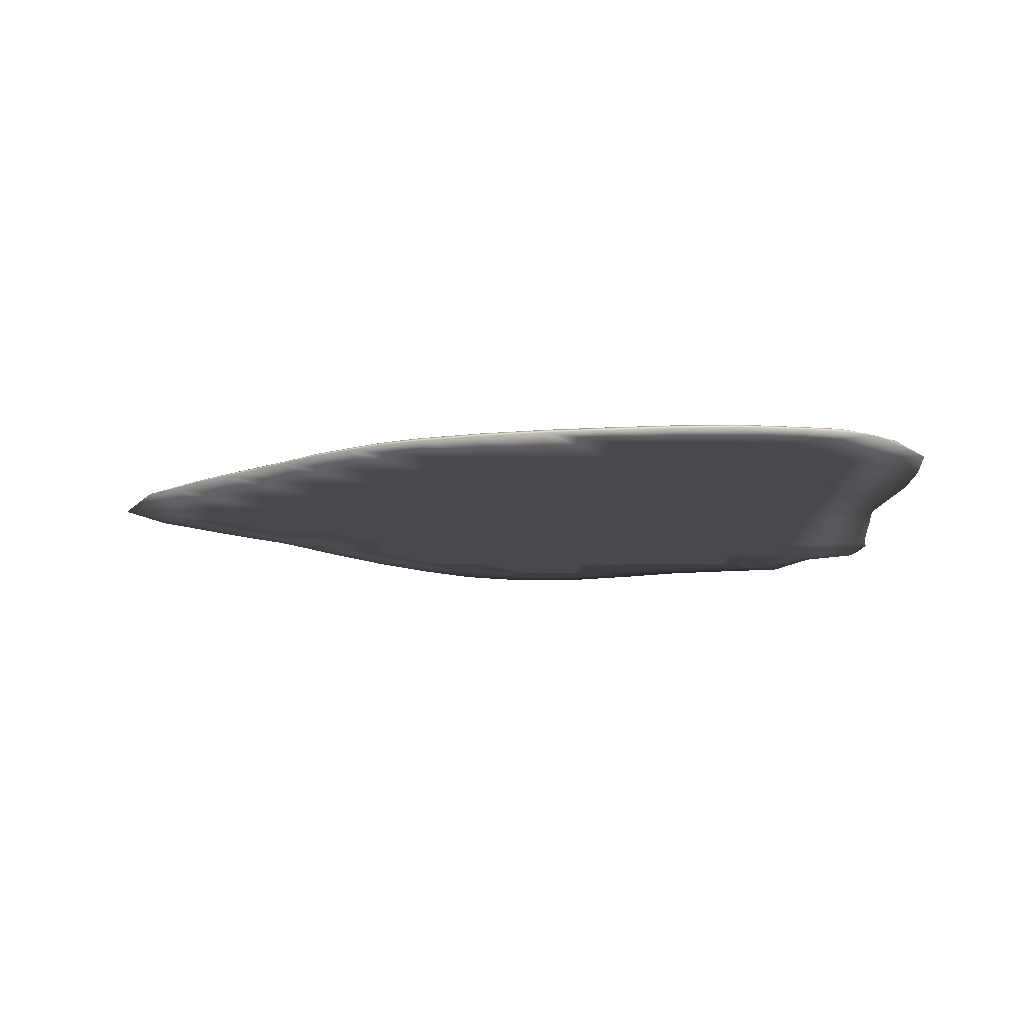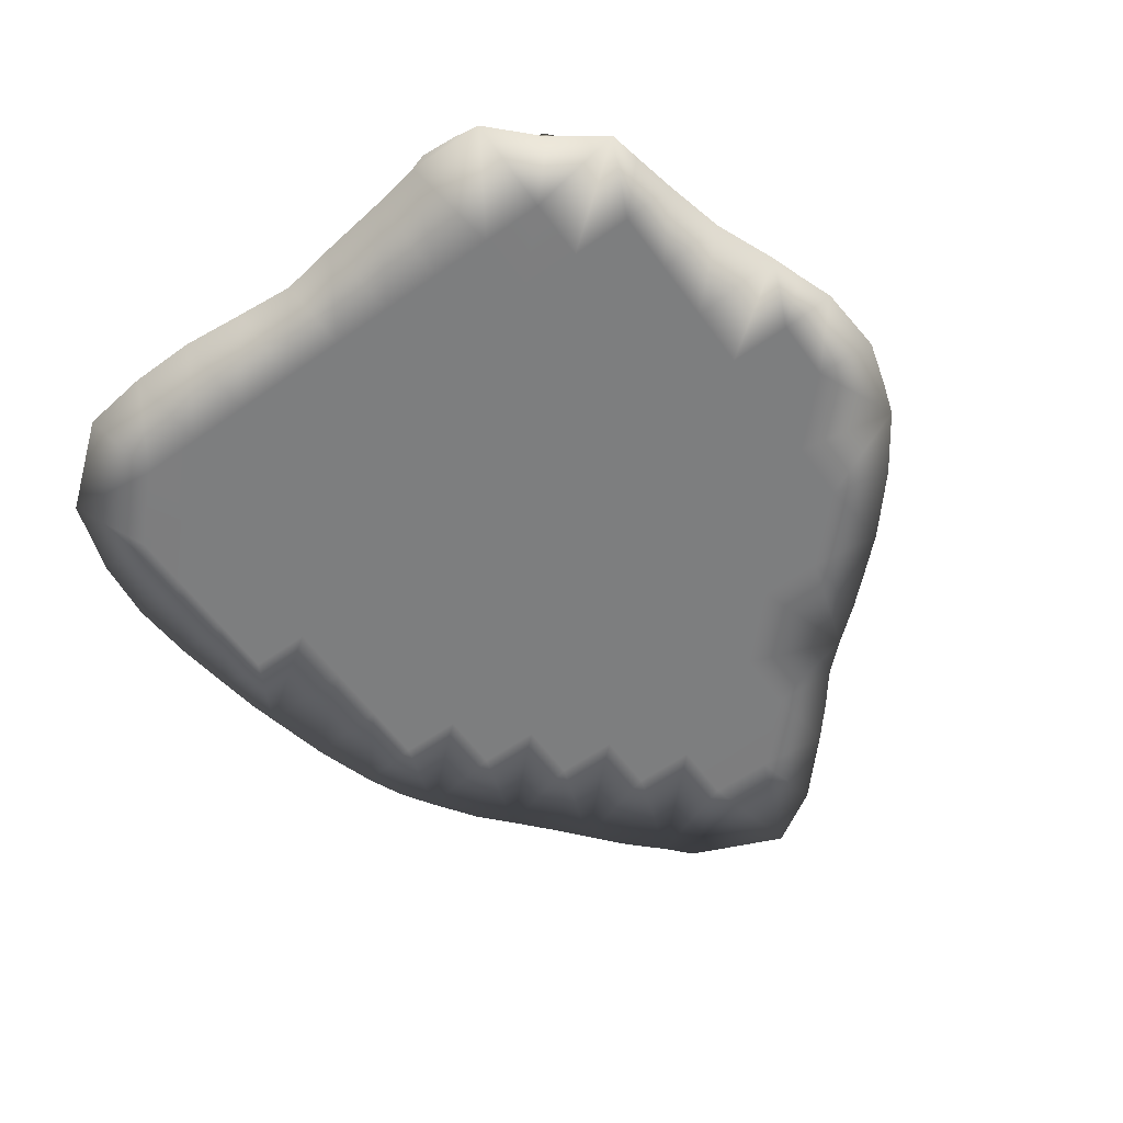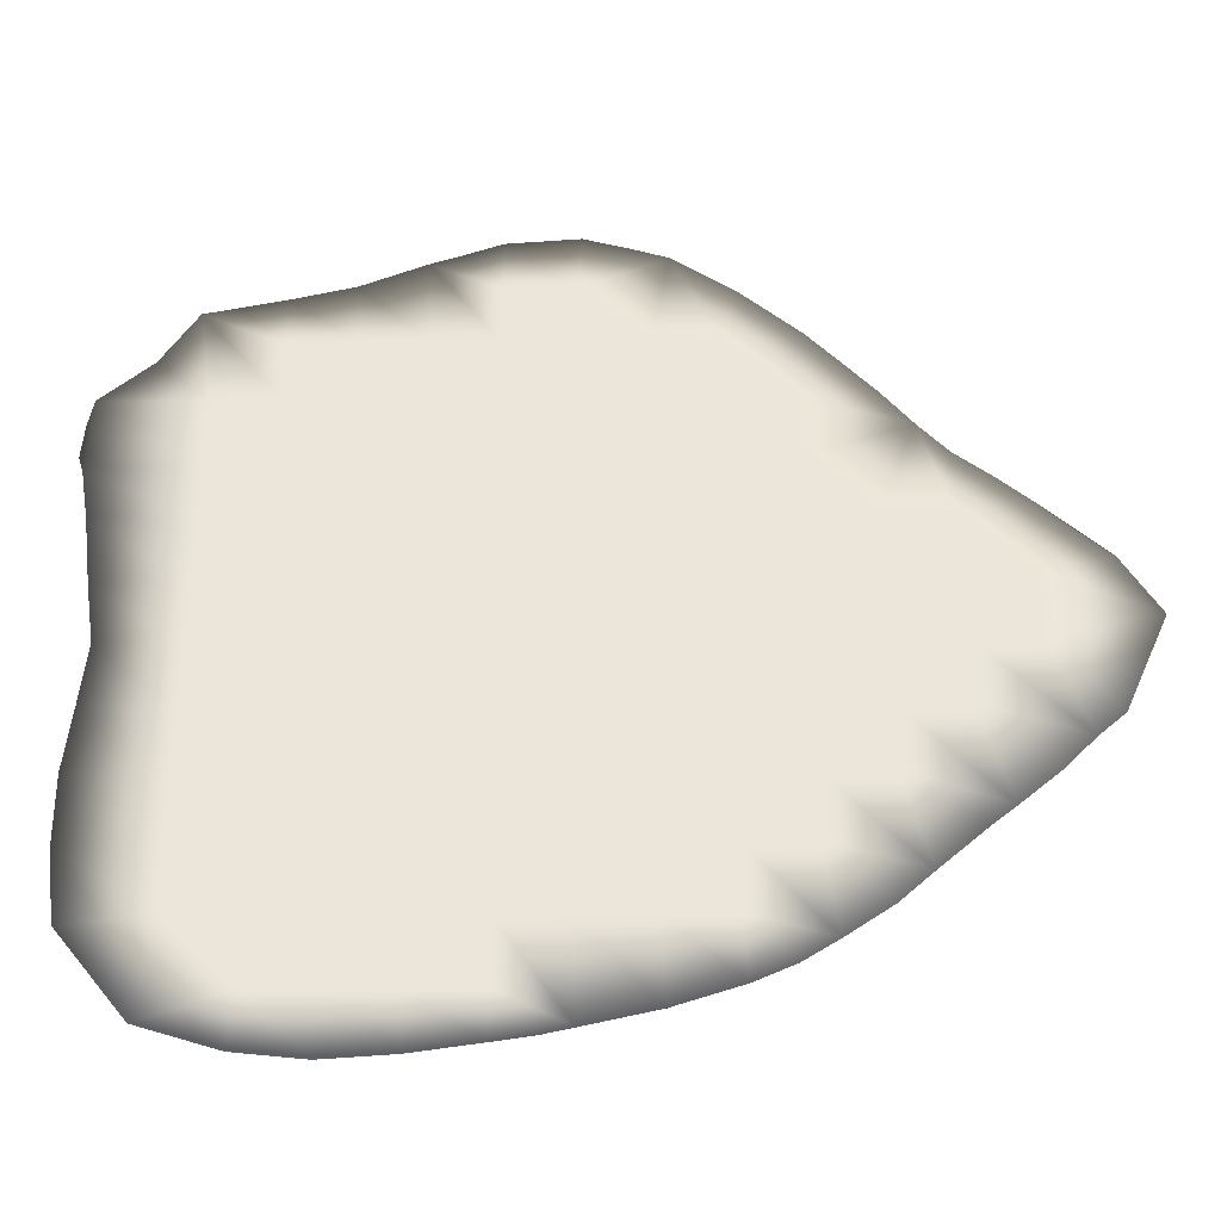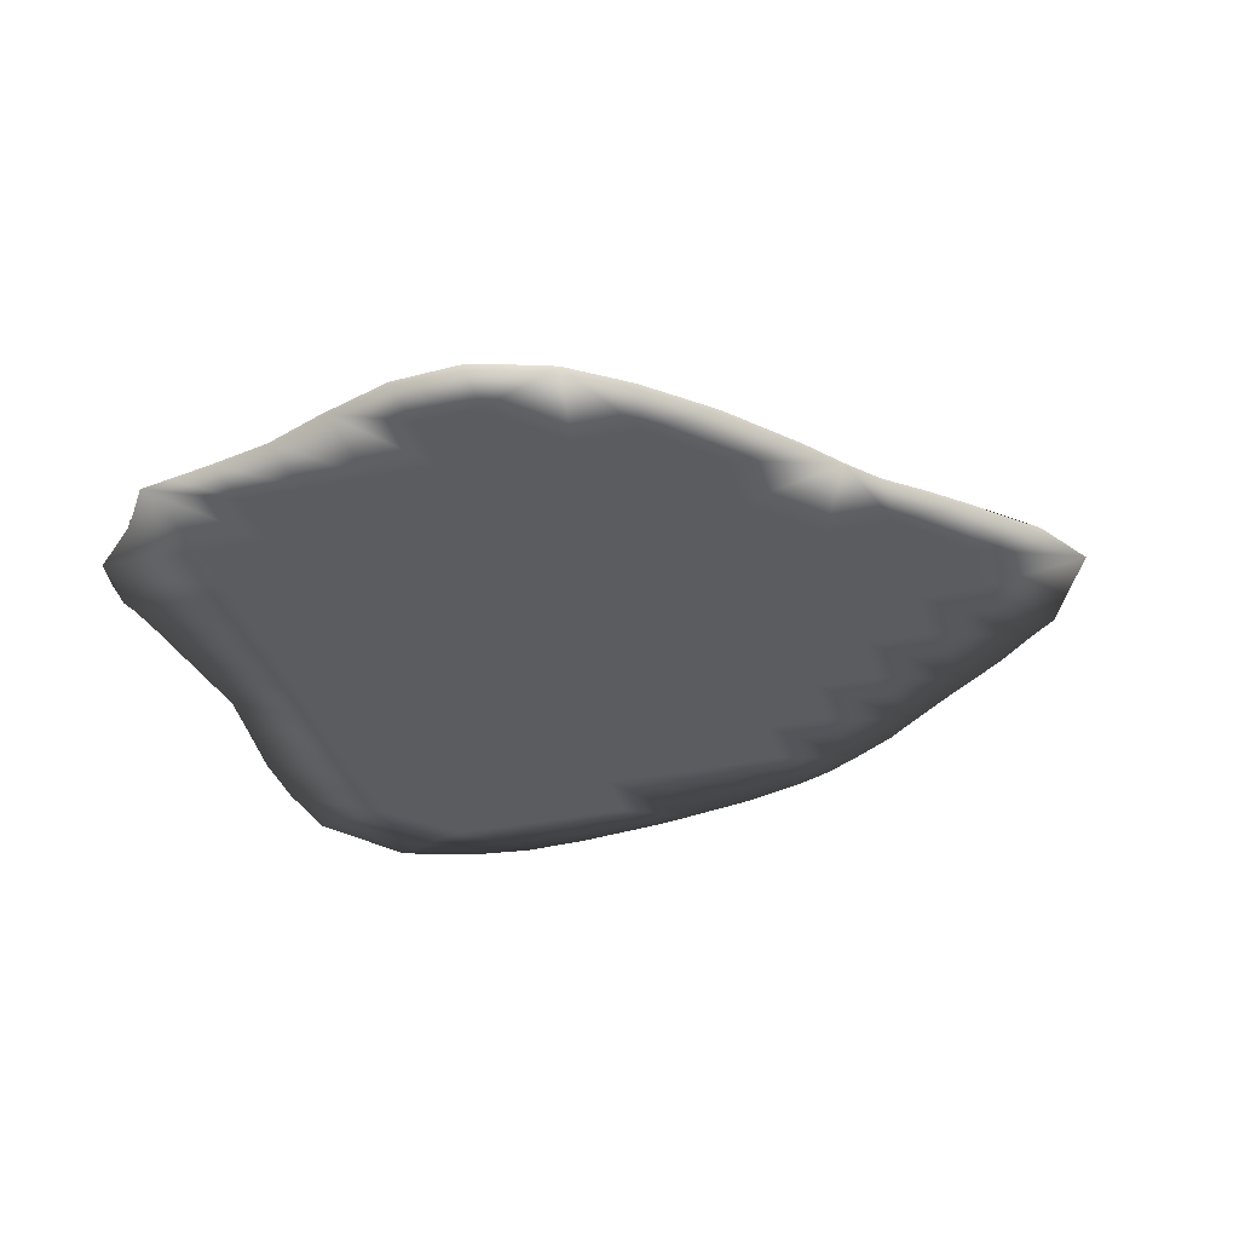
<metadata>
{"format":"obj","ext":"obj","renderer":"f3d","projection":"perspective","resolution":1024,"background":"white","views":[{"elev":-12.7,"azim":178.8,"up":"+Y"},{"elev":-59.3,"azim":-54.1,"up":"+Y"},{"elev":-35.7,"azim":0.8,"up":"+Z"},{"elev":-34.7,"azim":15.4,"up":"+Y"}]}
</metadata>
<code>
o Puddle_Circle
v -0.5319 0.005065 0.4579
v -0.4305 -1e-06 0.5475
v -0.4782 7e-06 0.5377
v -0.363 -1e-06 0.5618
v -0.3584 -1e-06 0.4803
v -0.6126 -1e-06 0.3468
v -0.6167 0.000133 0.2934
v -0.6053 -1e-06 0.3881
v -0.6095 -1e-06 0.2691
v -0.5973 -2e-06 0.1962
v -0.5836 -1e-06 0.09095
v -0.4543 -1e-06 0.3843
v -0.4543 -1e-06 0.2884
v -0.3584 -1e-06 0.3843
v -0.3584 -1e-06 0.2884
v -0.4543 -1e-06 0.1925
v -0.4543 -1e-06 0.09652
v -0.3584 -1e-06 0.1925
v -0.3584 -1e-06 0.09652
v -0.1304 -1e-06 0.6396
v -0.2712 2e-05 0.5843
v -0.2624 -1e-06 0.4803
v -0.177 -1e-06 0.6237
v -0.1665 -1e-06 0.4803
v -0.0755 6e-06 0.6599
v 0.03039 -1.8e-05 0.6678
v -0.07053 -1e-06 0.5762
v -0.07053 -1e-06 0.4803
v 0.02541 -1e-06 0.5762
v 0.02541 -1e-06 0.4803
v -0.2624 -1e-06 0.3843
v -0.2624 -1e-06 0.2884
v -0.1665 -1e-06 0.3843
v -0.1665 -1e-06 0.2884
v -0.2624 -1e-06 0.1925
v -0.2624 -1e-06 0.09652
v -0.1665 -1e-06 0.1925
v -0.1665 -1e-06 0.09652
v -0.07053 -1e-06 0.3843
v -0.07053 -1e-06 0.2884
v 0.02541 -1e-06 0.3843
v 0.02541 -1e-06 0.2884
v -0.07053 -1e-06 0.1925
v -0.07053 -1e-06 0.09652
v 0.02541 -1e-06 0.1925
v 0.02541 -1e-06 0.09652
v -0.532 0.01575 0.458
v -0.426 0.00968 0.5265
v -0.4695 0.009653 0.516
v -0.3585 0.00968 0.5408
v -0.3584 0.00968 0.4803
v -0.5996 0.005427 0.3446
v -0.6005 0.007439 0.3117
v -0.5822 0.00968 0.384
v -0.5931 0.009887 0.2804
v -0.5758 0.009678 0.1881
v -0.5635 0.00968 0.09342
v -0.4543 0.00968 0.3843
v -0.4543 0.00968 0.2884
v -0.3584 0.00968 0.3843
v -0.3584 0.00968 0.2884
v -0.4543 0.00968 0.1925
v -0.4543 0.00968 0.09652
v -0.3584 0.00968 0.1925
v -0.3584 0.00968 0.09652
v -0.126 0.005894 0.6268
v -0.2651 0.009698 0.5633
v -0.2624 0.00968 0.4803
v -0.1693 0.00968 0.6028
v -0.1665 0.00968 0.4803
v -0.0715 0.009707 0.6369
v 0.02682 0.009662 0.6452
v -0.08893 0.00968 0.6302
v -0.07053 0.00968 0.4803
v 0.02541 0.00968 0.5762
v 0.02541 0.00968 0.4803
v -0.2624 0.00968 0.3843
v -0.2624 0.00968 0.2884
v -0.1665 0.00968 0.3843
v -0.1665 0.00968 0.2884
v -0.2624 0.00968 0.1925
v -0.2624 0.00968 0.09652
v -0.1665 0.00968 0.1925
v -0.1665 0.00968 0.09652
v -0.07053 0.00968 0.3843
v -0.07053 0.00968 0.2884
v 0.02541 0.00968 0.3843
v 0.02541 0.00968 0.2884
v -0.07053 0.00968 0.1925
v -0.07053 0.00968 0.09652
v 0.02541 0.00968 0.1925
v 0.02541 0.00968 0.09652
v -0.5701 8e-06 0.000692
v -0.5789 -1e-06 -0.09006
v -0.5891 -1.7e-05 -0.1878
v -0.5877 -6e-06 -0.29
v -0.4543 -1e-06 0.000579
v -0.4543 -1e-06 -0.09536
v -0.3584 -1e-06 0.000579
v -0.3584 -1e-06 -0.09536
v -0.4543 -1e-06 -0.1913
v -0.4543 -1e-06 -0.2872
v -0.3584 -1e-06 -0.1913
v -0.3584 -1e-06 -0.2872
v -0.5744 3.5e-05 -0.3963
v -0.5167 0.008315 -0.4525
v -0.4543 -1e-06 -0.3832
v -0.4743 -1e-06 -0.5227
v -0.3584 -1e-06 -0.3832
v -0.3584 -1e-06 -0.4791
v -0.4179 0.00497 -0.5321
v -0.3615 -1e-06 -0.5587
v -0.2624 -1e-06 0.000579
v -0.2624 -1e-06 -0.09536
v -0.1665 -1e-06 0.000579
v -0.1665 -1e-06 -0.09536
v -0.2624 -1e-06 -0.1913
v -0.2624 -1e-06 -0.2872
v -0.1665 -1e-06 -0.1913
v -0.1665 -1e-06 -0.2872
v -0.07053 -1e-06 0.000579
v -0.07053 -1e-06 -0.09536
v 0.02541 -1e-06 0.000579
v 0.02541 -1e-06 -0.09536
v -0.07053 -1e-06 -0.1913
v -0.07053 -1e-06 -0.2872
v 0.02541 -1e-06 -0.1913
v 0.02541 -1e-06 -0.2872
v -0.2624 -1e-06 -0.3832
v -0.2624 -1e-06 -0.4791
v -0.1665 -1e-06 -0.3832
v -0.1665 -1e-06 -0.4791
v -0.2637 5.2e-05 -0.5694
v -0.1642 -3e-06 -0.5628
v -0.07053 -1e-06 -0.3832
v -0.07053 -1e-06 -0.4791
v 0.02541 -1e-06 -0.3832
v 0.03078 -1e-06 -0.5312
v -0.06824 -1e-06 -0.5492
v -0.01184 1e-06 -0.5407
v -0.5498 0.009688 0.000627
v -0.5591 0.00968 -0.0925
v -0.5688 0.00966 -0.1893
v -0.5662 0.009667 -0.2888
v -0.4543 0.00968 0.000579
v -0.4543 0.00968 -0.09536
v -0.3584 0.00968 0.000579
v -0.3584 0.00968 -0.09536
v -0.4543 0.00968 -0.1913
v -0.4543 0.00968 -0.2872
v -0.3584 0.00968 -0.1913
v -0.3584 0.00968 -0.2872
v -0.5516 0.009676 -0.3896
v -0.5167 0.01165 -0.4525
v -0.4543 0.00968 -0.3832
v -0.462 0.00968 -0.5007
v -0.3584 0.00968 -0.3832
v -0.3584 0.00968 -0.4791
v -0.4179 0.008307 -0.5321
v -0.3582 0.00968 -0.5365
v -0.2624 0.00968 0.000579
v -0.2624 0.00968 -0.09536
v -0.1665 0.00968 0.000579
v -0.1665 0.00968 -0.09536
v -0.2624 0.00968 -0.1913
v -0.2624 0.00968 -0.2872
v -0.1665 0.00968 -0.1913
v -0.1665 0.00968 -0.2872
v -0.07053 0.00968 0.000579
v -0.07053 0.00968 -0.09536
v 0.02541 0.00968 0.000579
v 0.02541 0.00968 -0.09536
v -0.07053 0.00968 -0.1913
v -0.07053 0.00968 -0.2872
v 0.02541 0.00968 -0.1913
v 0.02541 0.00968 -0.2872
v -0.2624 0.00968 -0.3832
v -0.2624 0.00968 -0.4791
v -0.1665 0.00968 -0.3832
v -0.1665 0.00968 -0.4791
v -0.2627 0.009719 -0.5478
v -0.1661 0.009675 -0.5426
v -0.07053 0.00968 -0.3832
v -0.06343 0.00968 -0.5284
v 0.02541 0.00968 -0.3832
v 0.02626 0.009687 -0.5132
v -0.07108 0.00968 -0.5295
v -0.01395 0.005871 -0.529
v 0.0994 -1e-06 0.6478
v 0.1494 -4e-06 0.6312
v 0.1214 -1e-06 0.4803
v 0.2357 -3e-06 0.572
v 0.2173 -1e-06 0.4803
v 0.2745 -1e-06 0.5383
v 0.3254 -1e-06 0.4936
v 0.3724 -1e-06 0.4432
v 0.1214 -1e-06 0.3843
v 0.1214 -1e-06 0.2884
v 0.2173 -1e-06 0.3843
v 0.2173 -1e-06 0.2884
v 0.1214 -1e-06 0.1925
v 0.1214 -1e-06 0.09652
v 0.2173 -1e-06 0.1925
v 0.2173 -1e-06 0.09652
v 0.3132 -1e-06 0.3843
v 0.3132 -1e-06 0.2884
v 0.4194 -1e-06 0.3918
v 0.4644 -1e-06 0.3366
v 0.3132 -1e-06 0.1925
v 0.3132 -1e-06 0.09652
v 0.4092 -1e-06 0.1925
v 0.4092 -1e-06 0.09652
v 0.5074 -1.7e-05 0.2895
v 0.5599 -1e-06 0.2483
v 0.5051 -1e-06 0.1925
v 0.5051 -1e-06 0.09652
v 0.6098 -2e-06 0.2052
v 0.6011 -1e-06 0.09652
v 0.661 -1e-06 0.1568
v 0.7011 5.6e-05 0.121
v 0.09225 0.00968 0.6267
v 0.1394 0.009672 0.6119
v 0.1214 0.00968 0.4803
v 0.2232 0.009671 0.5558
v 0.2576 0.00968 0.5261
v 0.267 0.005394 0.5298
v 0.3113 0.009678 0.4791
v 0.3638 0.005746 0.4351
v 0.1214 0.00968 0.3843
v 0.1214 0.00968 0.2884
v 0.2173 0.00968 0.3843
v 0.2173 0.00968 0.2884
v 0.1214 0.00968 0.1925
v 0.1214 0.00968 0.09652
v 0.2173 0.00968 0.1925
v 0.2173 0.00968 0.09652
v 0.3596 0.00968 0.4276
v 0.3132 0.00968 0.2884
v 0.3934 0.00968 0.3912
v 0.4496 0.00968 0.3231
v 0.3132 0.00968 0.1925
v 0.3132 0.00968 0.09652
v 0.4092 0.00968 0.1925
v 0.4092 0.00968 0.09652
v 0.5068 0.009559 0.2648
v 0.5535 0.004978 0.2408
v 0.5434 0.00968 0.2372
v 0.5051 0.00968 0.09652
v 0.5969 0.009668 0.1907
v 0.6457 0.00968 0.1443
v 0.6526 0.006053 0.1479
v 0.6841 0.009643 0.1082
v 0.1214 -1e-06 0.000579
v 0.1214 -1e-06 -0.09536
v 0.2173 -1e-06 0.000579
v 0.2173 -1e-06 -0.09536
v 0.1214 -1e-06 -0.1913
v 0.1214 -1e-06 -0.2872
v 0.2173 -1e-06 -0.1913
v 0.2173 -1e-06 -0.2872
v 0.3132 -1e-06 0.000579
v 0.3132 -1e-06 -0.09536
v 0.4092 -1e-06 0.000579
v 0.4092 -1e-06 -0.09536
v 0.3132 -1e-06 -0.1913
v 0.3132 -1e-06 -0.2872
v 0.4092 -1e-06 -0.1913
v 0.4477 -1e-06 -0.3305
v 0.1214 -1e-06 -0.3832
v 0.1323 0 -0.508
v 0.2173 -1e-06 -0.3832
v 0.2276 -2e-06 -0.4767
v 0.3343 -1e-06 -0.4194
v 0.2847 8e-06 -0.451
v 0.3997 -4e-06 -0.3743
v 0.5051 -1e-06 0.000579
v 0.5051 -1e-06 -0.09536
v 0.6011 -1e-06 0.000579
v 0.6528 -1e-06 -0.1469
v 0.5501 -1e-06 -0.2424
v 0.5145 -2e-06 -0.2716
v 0.605 -3e-06 -0.1955
v 0.7548 0.001118 0.03233
v 0.6909 0.000107 -0.1129
v 0.1214 0.00968 0.000579
v 0.1214 0.00968 -0.09536
v 0.2173 0.00968 0.000579
v 0.2173 0.00968 -0.09536
v 0.1214 0.00968 -0.1913
v 0.1214 0.00968 -0.2872
v 0.2173 0.00968 -0.1913
v 0.2173 0.00968 -0.2872
v 0.3132 0.00968 0.000579
v 0.3132 0.00968 -0.09536
v 0.4092 0.00968 0.000579
v 0.4092 0.00968 -0.09536
v 0.3132 0.00968 -0.1913
v 0.3132 0.00968 -0.2872
v 0.4092 0.00968 -0.1913
v 0.4343 0.00968 -0.3155
v 0.1214 0.00968 -0.3832
v 0.1275 0.009681 -0.4891
v 0.2173 0.00968 -0.3832
v 0.2208 0.009679 -0.4584
v 0.3231 0.00968 -0.403
v 0.2751 0.009688 -0.4337
v 0.3874 0.009676 -0.3585
v 0.5051 0.00968 0.000579
v 0.5051 0.00968 -0.09536
v 0.6011 0.00968 0.000579
v 0.638 0.00968 -0.1321
v 0.5365 0.00968 -0.2277
v 0.4887 0.009679 -0.2675
v 0.5912 0.009666 -0.1805
v 0.7329 0.01015 0.02148
v 0.6834 0.009662 -0.08611
f 2 3 5 4
f 6 7 9 8
f 12 13 15 14
f 16 17 19 18
f 8 9 13 12
f 10 11 17 16
f 13 16 18 15
f 9 10 16 13
f 21 22 24 23
f 27 28 30 29
f 23 24 28 27
f 25 27 29 26
f 20 23 27 25
f 31 32 34 33
f 35 36 38 37
f 39 40 42 41
f 43 44 46 45
f 33 34 40 39
f 37 38 44 43
f 32 35 37 34
f 40 43 45 42
f 34 37 43 40
f 4 5 22 21
f 14 15 32 31
f 18 19 36 35
f 15 18 35 32
f 3 12 14 5
f 1 8 12 3
f 22 31 33 24
f 28 39 41 30
f 24 33 39 28
f 5 14 31 22
f 50 51 49 48
f 54 55 53 52
f 60 61 59 58
f 64 65 63 62
f 58 59 55 54
f 62 63 57 56
f 61 64 62 59
f 59 62 56 55
f 69 70 68 67
f 75 76 74 73
f 73 74 70 69
f 72 75 73 71
f 71 73 69 66
f 79 80 78 77
f 83 84 82 81
f 87 88 86 85
f 91 92 90 89
f 85 86 80 79
f 89 90 84 83
f 80 83 81 78
f 88 91 89 86
f 86 89 83 80
f 67 68 51 50
f 77 78 61 60
f 81 82 65 64
f 78 81 64 61
f 51 60 58 49
f 49 58 54 47
f 70 79 77 68
f 76 87 85 74
f 74 85 79 70
f 68 77 60 51
f 97 98 100 99
f 101 102 104 103
f 93 94 98 97
f 95 96 102 101
f 98 101 103 100
f 94 95 101 98
f 107 108 110 109
f 105 106 108 107
f 108 111 112 110
f 113 114 116 115
f 117 118 120 119
f 121 122 124 123
f 125 126 128 127
f 115 116 122 121
f 119 120 126 125
f 114 117 119 116
f 122 125 127 124
f 116 119 125 122
f 129 130 132 131
f 135 136 138 137
f 131 132 136 135
f 130 133 134 132
f 136 139 140 138
f 132 134 139 136
f 99 100 114 113
f 103 104 118 117
f 100 103 117 114
f 109 110 130 129
f 110 112 133 130
f 102 107 109 104
f 96 105 107 102
f 118 129 131 120
f 126 135 137 128
f 120 131 135 126
f 104 109 129 118
f 147 148 146 145
f 151 152 150 149
f 145 146 142 141
f 149 150 144 143
f 148 151 149 146
f 146 149 143 142
f 157 158 156 155
f 155 156 154 153
f 158 160 159 156
f 163 164 162 161
f 167 168 166 165
f 171 172 170 169
f 175 176 174 173
f 169 170 164 163
f 173 174 168 167
f 164 167 165 162
f 172 175 173 170
f 170 173 167 164
f 179 180 178 177
f 185 186 184 183
f 183 184 180 179
f 180 182 181 178
f 186 188 187 184
f 184 187 182 180
f 161 162 148 147
f 165 166 152 151
f 162 165 151 148
f 177 178 158 157
f 178 181 160 158
f 152 157 155 150
f 150 155 153 144
f 168 179 177 166
f 176 185 183 174
f 174 183 179 168
f 166 177 157 152
f 190 191 193 192
f 192 193 195 194
f 197 198 200 199
f 201 202 204 203
f 205 206 208 207
f 209 210 212 211
f 199 200 206 205
f 203 204 210 209
f 198 201 203 200
f 206 209 211 208
f 200 203 209 206
f 215 216 218 217
f 217 218 220 219
f 213 215 217 214
f 211 212 216 215
f 208 211 215 213
f 191 197 199 193
f 195 205 207 196
f 193 199 205 195
f 224 225 223 222
f 226 227 225 224
f 231 232 230 229
f 235 236 234 233
f 239 240 238 237
f 243 244 242 241
f 237 238 232 231
f 241 242 236 235
f 232 235 233 230
f 240 243 241 238
f 238 241 235 232
f 249 250 248 247
f 251 252 250 249
f 246 249 247 245
f 247 248 244 243
f 245 247 243 240
f 225 231 229 223
f 228 239 237 227
f 227 237 231 225
f 253 254 256 255
f 257 258 260 259
f 261 262 264 263
f 265 266 268 267
f 255 256 262 261
f 259 260 266 265
f 254 257 259 256
f 262 265 267 264
f 256 259 265 262
f 269 270 272 271
f 271 272 274 273
f 276 277 279 278
f 278 279 284 283
f 277 280 282 279
f 263 264 277 276
f 267 268 281 280
f 264 267 280 277
f 258 269 271 260
f 266 273 275 268
f 260 271 273 266
f 287 288 286 285
f 291 292 290 289
f 295 296 294 293
f 299 300 298 297
f 293 294 288 287
f 297 298 292 291
f 288 291 289 286
f 296 299 297 294
f 294 297 291 288
f 303 304 302 301
f 305 306 304 303
f 310 311 309 308
f 315 316 311 310
f 311 314 312 309
f 308 309 296 295
f 312 313 300 299
f 309 312 299 296
f 292 303 301 290
f 300 307 305 298
f 298 305 303 292
f 29 30 191 190
f 26 29 190 189
f 41 42 198 197
f 45 46 202 201
f 42 45 201 198
f 30 41 197 191
f 222 223 76 75
f 221 222 75 72
f 229 230 88 87
f 233 234 92 91
f 230 233 91 88
f 223 229 87 76
f 123 124 254 253
f 127 128 258 257
f 124 127 257 254
f 137 138 270 269
f 128 137 269 258
f 285 286 172 171
f 289 290 176 175
f 286 289 175 172
f 301 302 186 185
f 290 301 185 176
f 17 97 99 19
f 11 93 97 17
f 36 113 115 38
f 44 121 123 46
f 38 115 121 44
f 19 99 113 36
f 202 253 255 204
f 210 261 263 212
f 204 255 261 210
f 216 276 278 218
f 218 278 283 220
f 212 263 276 216
f 65 147 145 63
f 63 145 141 57
f 84 163 161 82
f 92 171 169 90
f 90 169 163 84
f 82 161 147 65
f 236 287 285 234
f 244 295 293 242
f 242 293 287 236
f 250 310 308 248
f 252 315 310 250
f 248 308 295 244
f 2 48 49 3
f 2 4 50 48
f 1 3 49 47
f 6 52 53 7
f 6 8 54 52
f 53 55 9 7
f 10 56 57 11
f 9 55 56 10
f 21 23 69 67
f 25 26 72 71
f 20 66 69 23
f 20 25 71 66
f 1 47 54 8
f 4 21 67 50
f 93 141 142 94
f 95 143 144 96
f 94 142 143 95
f 105 153 154 106
f 159 160 112 111
f 108 156 159 111
f 154 156 108 106
f 181 182 134 133
f 187 188 140 139
f 140 188 186 138
f 182 187 139 134
f 96 144 153 105
f 160 181 133 112
f 190 192 224 222
f 195 227 226 194
f 195 196 228 227
f 190 222 221 189
f 192 194 226 224
f 208 240 239 207
f 213 214 246 245
f 220 252 251 219
f 217 249 246 214
f 217 219 251 249
f 207 239 228 196
f 208 213 245 240
f 302 304 272 270
f 274 306 305 273
f 305 307 275 273
f 304 306 274 272
f 281 313 312 280
f 312 314 282 280
f 284 316 315 283
f 282 314 311 279
f 311 316 284 279
f 275 307 300 268
f 300 313 281 268
f 11 57 141 93
f 283 315 252 220
f 26 189 221 72
f 186 302 270 138
f 46 123 253 202
f 234 285 171 92

</code>
